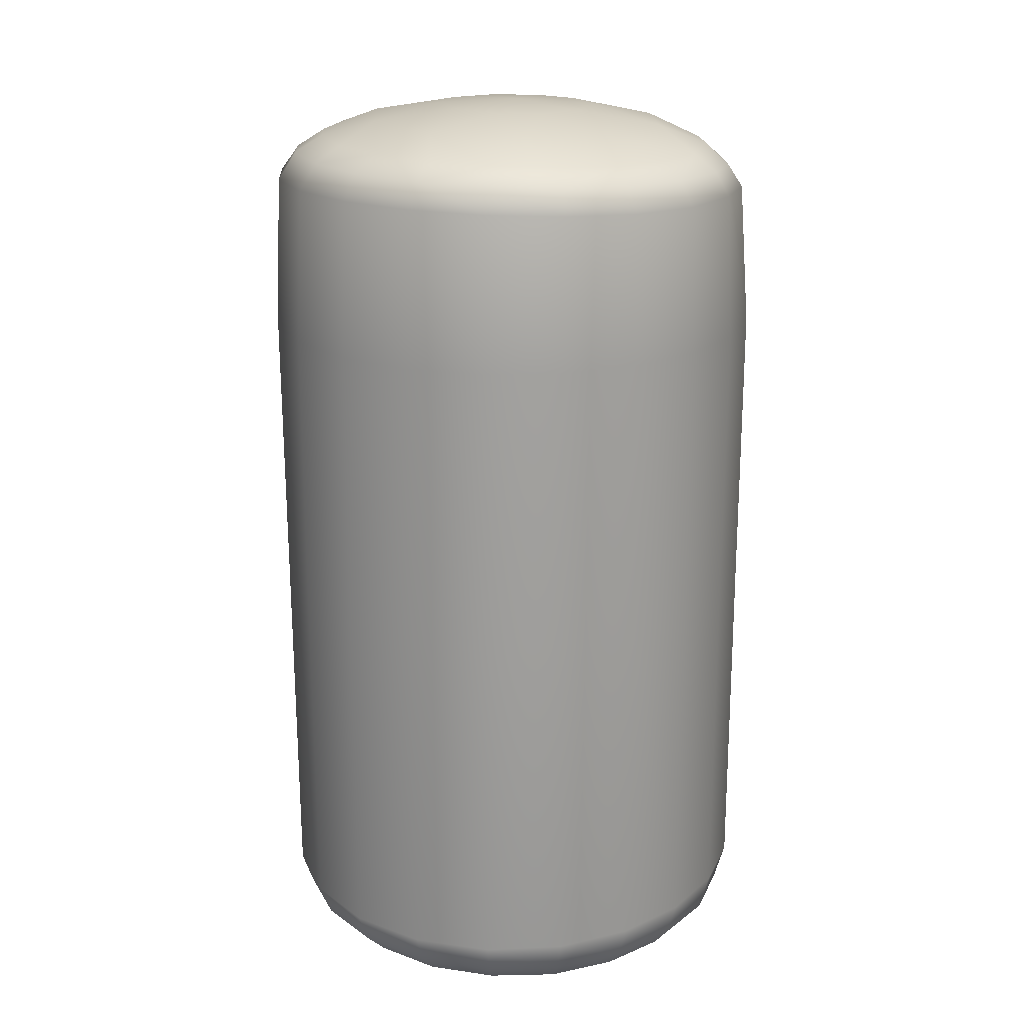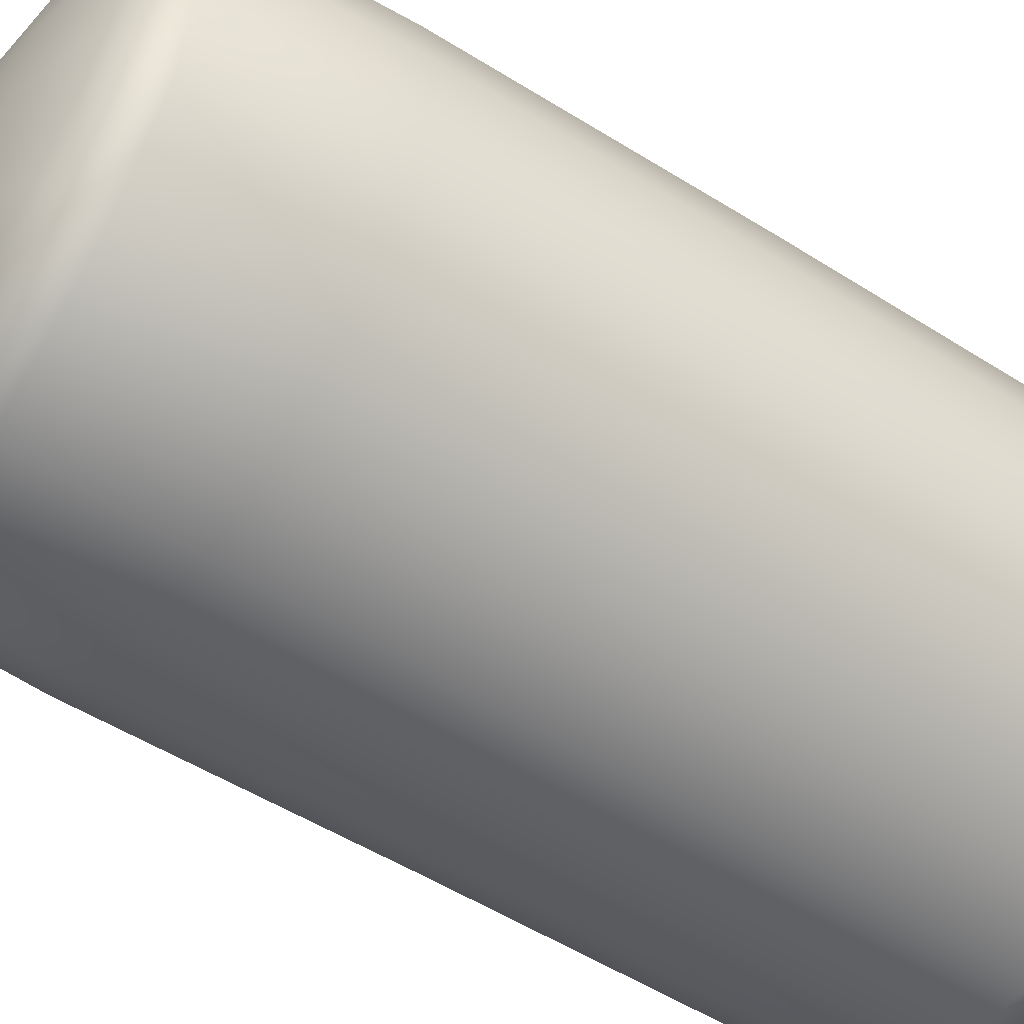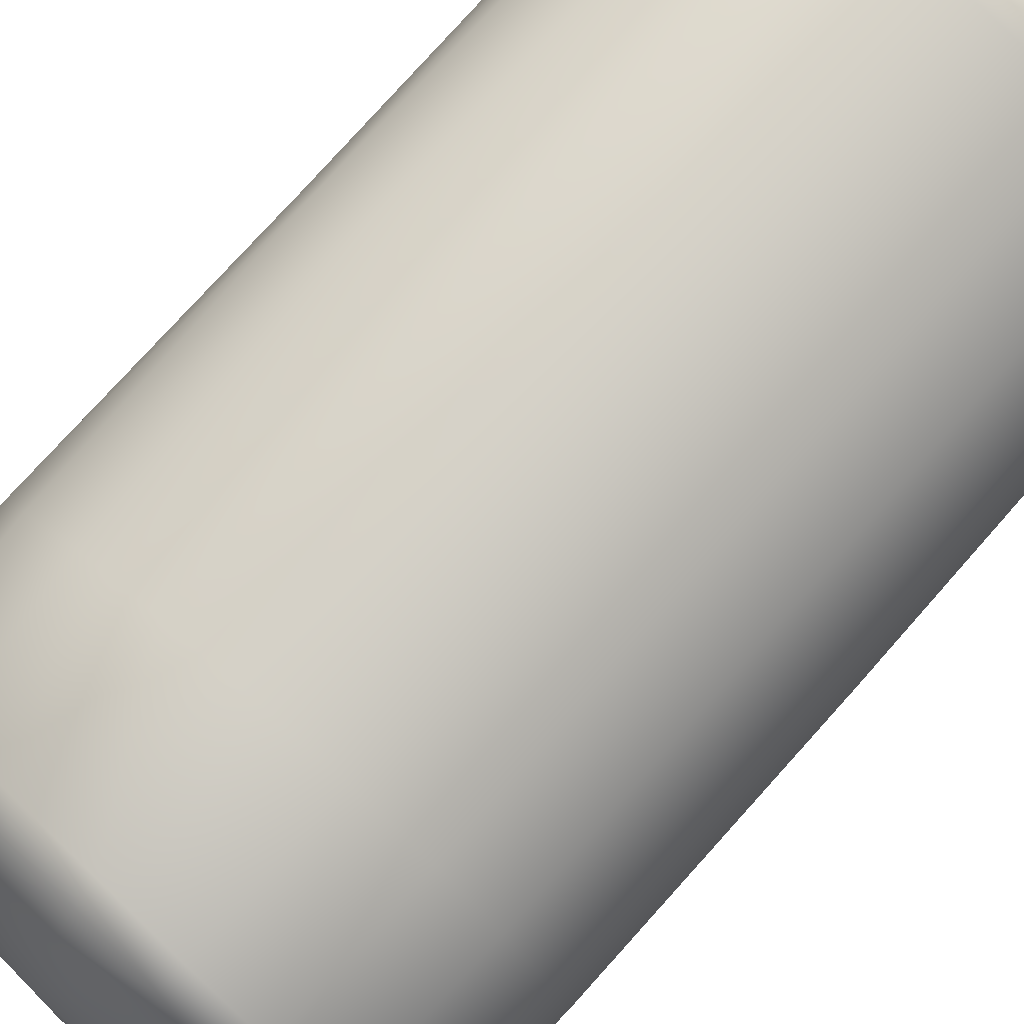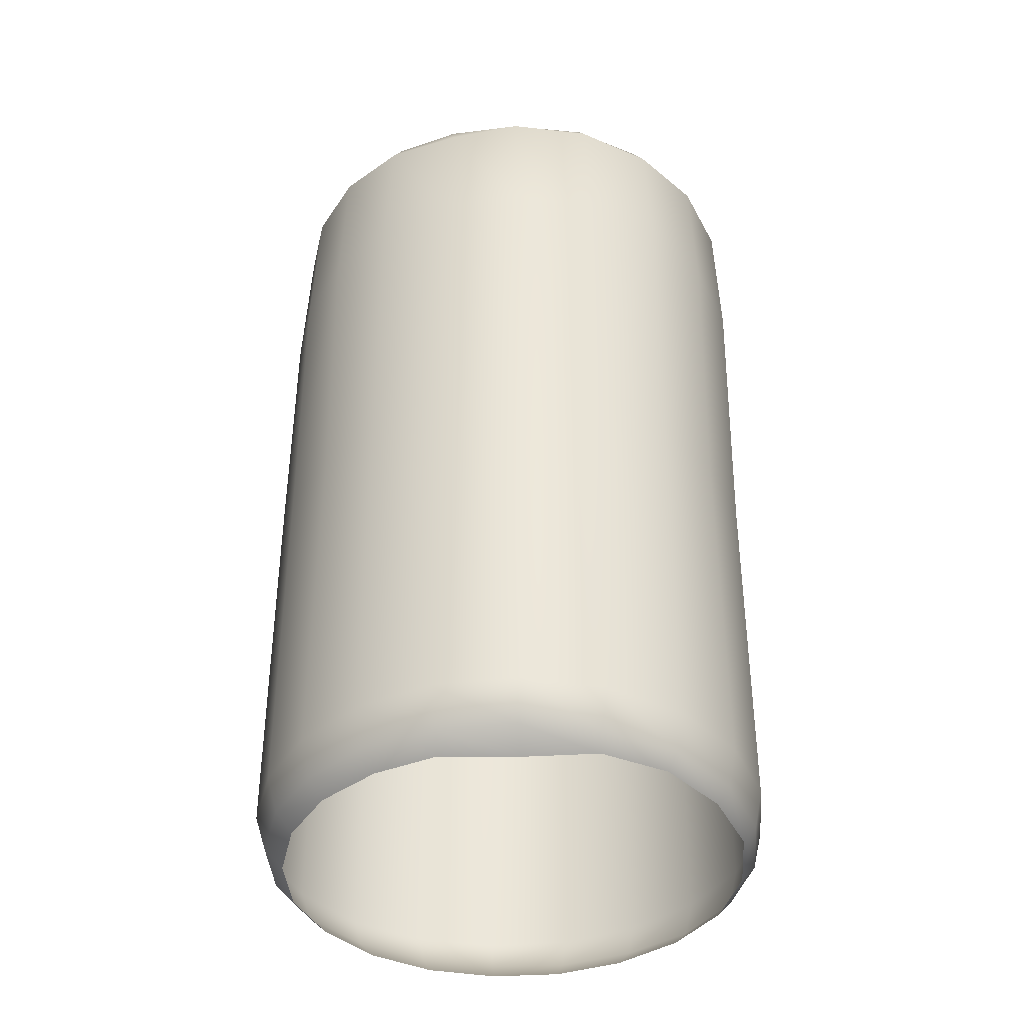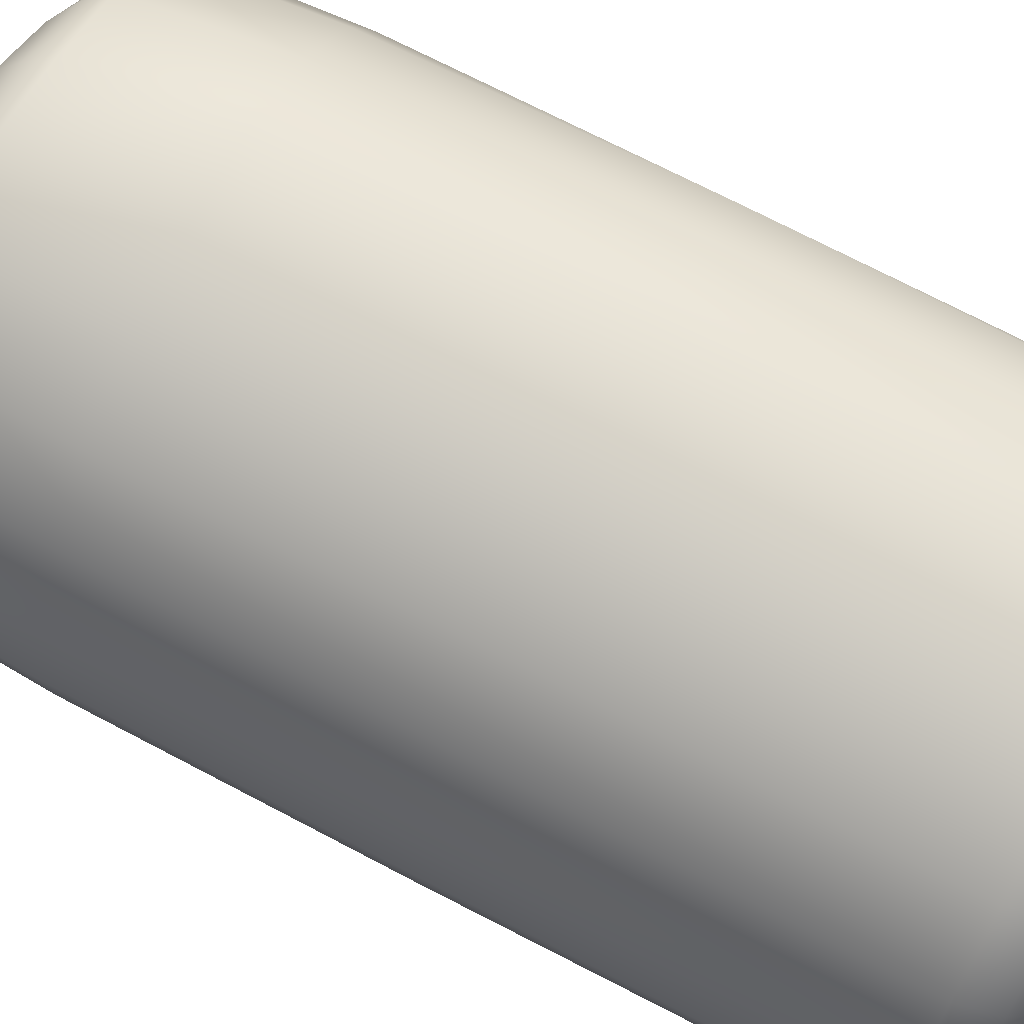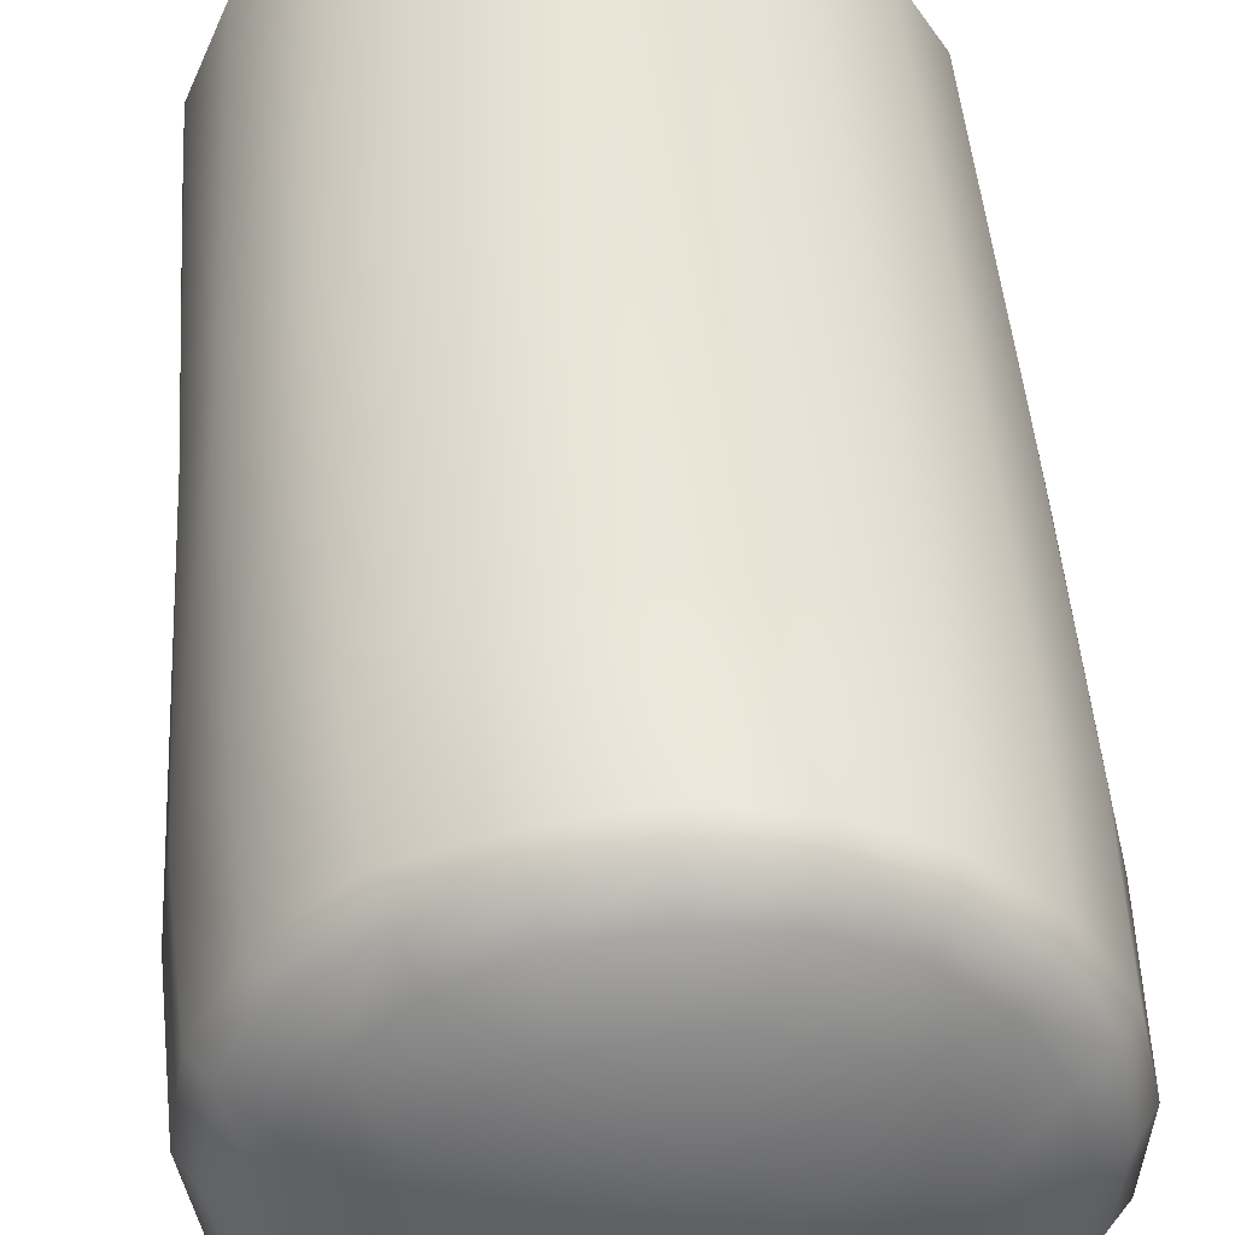
<metadata>
{"format":"obj","ext":"obj","renderer":"f3d","projection":"perspective","resolution":1024,"background":"white","views":[{"elev":19.8,"azim":-80.9,"up":"+Y"},{"elev":-55.1,"azim":-123.9,"up":"+Z"},{"elev":77.7,"azim":-138.5,"up":"+Z"},{"elev":-39.7,"azim":35.3,"up":"+Y"},{"elev":73.3,"azim":-62.9,"up":"+Z"},{"elev":44.0,"azim":175.9,"up":"+Z"}]}
</metadata>
<code>
g wall73
v 6.968 4.723 10.78
v 7.364 4.711 10.63
v 7.419 3.944 10.7
v 7.007 3.943 10.89
v 6.563 4.736 10.87
v 7.012 2.309 10.91
v 7.45 2.31 10.73
v 7.411 0.3566 10.69
v 6.568 3.939 10.93
v 6.15 4.752 10.82
v 6.568 2.309 10.93
v 6.999 0.3688 10.88
v 7.329 0.1797 10.58
v 6.144 3.938 10.86
v 5.769 4.758 10.65
v 6.16 2.309 10.85
v 6.563 0.3762 10.93
v 6.967 0.1607 10.78
v 7.255 0.06965 10.45
v 6.905 0.08247 10.68
v 6.564 0.1637 10.87
v 6.563 0.06753 10.76
v 5.75 3.938 10.67
v 5.464 4.772 10.37
v 5.757 2.314 10.67
v 6.141 0.3777 10.85
v 6.157 0.1653 10.8
v 6.185 0.06772 10.71
v 5.438 3.94 10.4
v 5.252 4.789 10.01
v 5.433 2.314 10.4
v 5.755 0.3773 10.67
v 5.786 0.1812 10.62
v 5.838 0.06914 10.55
v 5.214 3.941 10.03
v 5.164 4.801 9.599
v 5.201 2.313 10.03
v 5.431 0.377 10.4
v 5.476 0.184 10.36
v 5.556 0.07149 10.29
v 5.116 3.941 9.605
v 5.204 4.809 9.176
v 5.099 2.313 9.605
v 5.199 0.3754 10.03
v 5.26 0.1868 10
v 5.362 0.07235 9.964
v 5.157 3.941 9.167
v 5.374 4.809 8.782
v 5.143 2.312 9.163
v 5.098 0.3729 9.603
v 5.169 0.1899 9.6
v 5.291 0.07028 9.594
v 5.333 3.941 8.761
v 5.659 4.804 8.458
v 5.327 2.312 8.756
v 5.143 0.3713 9.163
v 5.205 0.1996 9.181
v 5.33 0.07088 9.216
v 5.629 3.941 8.427
v 6.032 4.793 8.234
v 5.63 2.312 8.429
v 5.33 0.3715 8.761
v 5.385 0.1996 8.799
v 5.495 0.0693 8.873
v 6.015 3.941 8.202
v 6.461 4.778 8.138
v 6.019 2.312 8.211
v 5.633 0.3725 8.438
v 5.674 0.1957 8.492
v 5.758 0.06672 8.596
v 6.455 3.942 8.105
v 6.902 4.761 8.176
v 6.456 2.312 8.122
v 6.018 0.3729 8.222
v 6.042 0.1856 8.283
v 6.088 0.06421 8.403
v 6.907 3.943 8.146
v 7.314 4.744 8.353
v 6.902 2.312 8.167
v 6.451 0.3726 8.133
v 6.455 0.1794 8.191
v 6.46 0.06385 8.313
v 7.327 3.944 8.328
v 7.649 4.728 8.655
v 7.316 2.312 8.348
v 6.892 0.3712 8.178
v 6.878 0.1586 8.24
v 6.862 0.06514 8.333
v 7.669 3.945 8.635
v 7.875 4.712 9.052
v 7.651 2.312 8.653
v 7.863 2.312 9.039
v 7.301 0.3692 8.357
v 7.271 0.1529 8.404
v 7.231 0.07239 8.465
v 7.898 3.943 9.041
v 7.957 4.7 9.502
v 7.635 0.3672 8.656
v 7.596 0.1493 8.687
v 7.539 0.06935 8.735
v 7.99 3.943 9.503
v 7.89 4.693 9.939
v 7.861 0.3649 9.045
v 7.821 0.1479 9.061
v 7.754 0.06778 9.087
v 7.958 0.3622 9.487
v 7.911 0.1475 9.489
v 7.836 0.06723 9.495
v 7.864 0.1486 9.925
v 7.79 0.07016 9.904
v 7.934 3.945 9.945
v 7.689 4.699 10.33
v 7.952 2.312 9.495
v 7.918 2.312 9.937
v 7.915 0.3576 9.94
v 7.653 0.1506 10.31
v 7.593 0.08296 10.23
v 7.74 3.947 10.36
v 7.364 4.711 10.63
v 7.419 3.944 10.7
v 7.45 2.31 10.73
v 7.762 2.31 10.37
v 7.733 0.3528 10.36
v 7.411 0.3566 10.69
v 7.329 0.1797 10.58
v 7.255 0.06965 10.45
v 7.78 4.86 9.071
v 7.563 4.881 8.705
v 7.649 4.728 8.655
v 7.875 4.712 9.052
v 7.314 4.744 8.353
v 7.865 4.836 9.495
v 7.957 4.7 9.502
v 7.259 4.894 8.429
v 6.902 4.761 8.176
v 7.802 4.83 9.912
v 7.89 4.693 9.939
v 6.864 4.909 8.271
v 6.461 4.778 8.138
v 7.613 4.83 10.27
v 7.689 4.699 10.33
v 6.458 4.922 8.243
v 6.032 4.793 8.234
v 7.298 4.839 10.54
v 7.364 4.711 10.63
v 6.062 4.948 8.329
v 5.659 4.804 8.458
v 6.927 4.848 10.72
v 6.968 4.723 10.78
v 5.725 4.948 8.538
v 5.374 4.809 8.782
v 6.557 4.861 10.79
v 6.563 4.736 10.87
v 5.46 4.947 8.824
v 5.204 4.809 9.176
v 6.166 4.881 10.75
v 6.15 4.752 10.82
v 5.3 4.939 9.205
v 5.164 4.801 9.599
v 5.821 4.893 10.58
v 5.769 4.758 10.65
v 5.259 4.942 9.585
v 5.252 4.789 10.01
v 5.529 4.905 10.3
v 5.464 4.772 10.37
v 5.334 4.92 9.982
v 6.56 4.984 10.66
v 6.214 4.981 10.62
v 5.898 4.985 10.47
v 5.642 4.99 10.24
v 5.462 5.01 9.938
v 5.388 5.02 9.593
v 6.898 4.967 10.59
v 6.414 5.104 10.4
v 5.934 5.098 10.18
v 5.672 5.118 9.716
v 5.425 5.03 9.242
v 7.217 4.954 10.42
v 5.731 5.133 9.188
v 5.569 5.036 8.917
v 6.931 5.09 10.29
v 7.461 4.961 10.17
v 5.81 5.037 8.656
v 7.624 4.961 9.854
v 6.092 5.135 8.796
v 6.12 5.043 8.478
v 7.288 5.091 9.904
v 7.66 4.97 9.494
v 6.473 5.021 8.398
v 7.585 4.99 9.146
v 6.614 5.126 8.694
v 6.825 5.015 8.429
v 7.35 5.095 9.381
v 7.407 4.998 8.824
v 7.147 5.008 8.576
v 7.094 5.108 8.919
v 6.427 5.2 9.115
v 6.698 5.192 9.147
v 6.514 5.221 9.548
v 6.189 5.203 9.248
v 6.897 5.184 9.333
v 6.95 5.181 9.599
v 6.075 5.199 9.496
v 6.837 5.183 9.846
v 6.129 5.192 9.764
v 6.6 5.189 9.98
v 6.33 5.189 9.948
g wall73_0
f 3 2 1
f 4 3 1
f 4 1 5
f 4 6 3
f 6 7 3
f 8 7 6
f 9 4 5
f 9 5 10
f 11 6 4
f 9 11 4
f 12 8 6
f 12 6 11
f 13 8 12
f 14 9 10
f 14 10 15
f 16 11 9
f 14 16 9
f 17 12 11
f 17 11 16
f 18 13 12
f 18 12 17
f 19 13 18
f 20 19 18
f 20 18 21
f 21 18 17
f 22 20 21
f 23 14 15
f 23 15 24
f 25 16 14
f 23 25 14
f 26 17 16
f 21 17 26
f 26 16 25
f 22 21 27
f 27 21 26
f 28 22 27
f 29 23 24
f 29 24 30
f 31 25 23
f 29 31 23
f 32 26 25
f 27 26 32
f 32 25 31
f 28 27 33
f 33 27 32
f 34 28 33
f 35 29 30
f 35 30 36
f 37 31 29
f 35 37 29
f 38 32 31
f 33 32 38
f 38 31 37
f 34 33 39
f 39 33 38
f 40 34 39
f 41 35 36
f 41 36 42
f 43 37 35
f 41 43 35
f 44 38 37
f 39 38 44
f 44 37 43
f 40 39 45
f 45 39 44
f 46 40 45
f 47 41 42
f 47 42 48
f 49 43 41
f 47 49 41
f 50 44 43
f 45 44 50
f 50 43 49
f 46 45 51
f 51 45 50
f 52 46 51
f 53 47 48
f 53 48 54
f 55 49 47
f 53 55 47
f 56 50 49
f 51 50 56
f 56 49 55
f 52 51 57
f 57 51 56
f 58 52 57
f 59 53 54
f 59 54 60
f 61 55 53
f 59 61 53
f 62 56 55
f 57 56 62
f 62 55 61
f 58 57 63
f 63 57 62
f 64 58 63
f 65 59 60
f 65 60 66
f 67 61 59
f 65 67 59
f 68 62 61
f 63 62 68
f 68 61 67
f 64 63 69
f 69 63 68
f 70 64 69
f 71 65 66
f 71 66 72
f 73 67 65
f 71 73 65
f 74 68 67
f 69 68 74
f 74 67 73
f 70 69 75
f 75 69 74
f 76 70 75
f 77 71 72
f 77 72 78
f 79 73 71
f 77 79 71
f 80 74 73
f 75 74 80
f 80 73 79
f 76 75 81
f 81 75 80
f 82 76 81
f 83 77 78
f 83 78 84
f 85 79 77
f 83 85 77
f 86 80 79
f 81 80 86
f 86 79 85
f 82 81 87
f 87 81 86
f 88 82 87
f 89 83 84
f 89 84 90
f 91 85 83
f 89 91 83
f 92 91 89
f 93 86 85
f 87 86 93
f 93 85 91
f 88 87 94
f 94 87 93
f 95 88 94
f 96 89 90
f 96 92 89
f 96 90 97
f 98 93 91
f 94 93 98
f 98 91 92
f 95 94 99
f 99 94 98
f 100 95 99
f 101 96 97
f 96 101 92
f 101 97 102
f 99 98 103
f 103 98 92
f 100 99 104
f 104 99 103
f 105 100 104
f 103 92 106
f 104 103 106
f 105 104 107
f 107 104 106
f 108 105 107
f 108 107 109
f 110 108 109
f 111 101 102
f 111 102 112
f 101 113 92
f 92 113 106
f 114 113 101
f 106 113 114
f 111 114 101
f 107 106 115
f 115 106 114
f 109 107 115
f 110 109 116
f 117 110 116
f 118 111 112
f 118 112 119
f 120 118 119
f 120 121 118
f 122 114 111
f 118 122 111
f 115 114 122
f 121 122 118
f 109 115 123
f 123 115 122
f 123 122 121
f 116 109 123
f 124 123 121
f 116 123 124
f 125 116 124
f 117 116 125
f 126 117 125
f 129 128 127
f 130 129 127
f 129 131 128
f 130 127 132
f 133 130 132
f 131 134 128
f 131 135 134
f 133 132 136
f 137 133 136
f 135 138 134
f 135 139 138
f 137 136 140
f 141 137 140
f 139 142 138
f 139 143 142
f 141 140 144
f 145 141 144
f 143 146 142
f 143 147 146
f 145 144 148
f 149 145 148
f 147 150 146
f 147 151 150
f 149 148 152
f 153 149 152
f 151 154 150
f 151 155 154
f 153 152 156
f 157 153 156
f 155 158 154
f 155 159 158
f 157 156 160
f 161 157 160
f 159 162 158
f 159 163 162
f 161 160 164
f 165 161 164
f 163 165 166
f 163 166 162
f 165 164 166
f 156 152 167
f 160 156 168
f 168 156 167
f 164 160 169
f 169 160 168
f 166 164 170
f 170 164 169
f 162 166 171
f 171 166 170
f 158 162 172
f 172 162 171
f 167 152 173
f 152 148 173
f 174 168 167
f 174 167 173
f 175 169 168
f 175 170 169
f 174 175 168
f 176 171 170
f 176 172 171
f 175 176 170
f 177 158 172
f 154 158 177
f 173 148 178
f 148 144 178
f 179 177 172
f 176 179 172
f 180 154 177
f 179 180 177
f 150 154 180
f 181 173 178
f 181 174 173
f 178 144 182
f 181 178 182
f 144 140 182
f 183 150 180
f 146 150 183
f 182 140 184
f 140 136 184
f 185 183 180
f 179 185 180
f 186 146 183
f 185 186 183
f 142 146 186
f 187 182 184
f 187 181 182
f 184 136 188
f 187 184 188
f 136 132 188
f 189 142 186
f 138 142 189
f 188 132 190
f 132 127 190
f 191 189 186
f 185 191 186
f 192 138 189
f 191 192 189
f 134 138 192
f 193 188 190
f 193 187 188
f 194 190 127
f 193 190 194
f 128 194 127
f 128 134 195
f 195 134 192
f 194 128 195
f 196 195 192
f 196 194 195
f 191 196 192
f 196 193 194
f 197 191 185
f 198 196 191
f 197 198 191
f 199 198 197
f 199 197 200
f 200 197 185
f 199 201 198
f 198 201 196
f 201 193 196
f 200 185 179
f 201 202 193
f 199 202 201
f 202 187 193
f 203 200 179
f 199 200 203
f 203 179 176
f 202 204 187
f 199 204 202
f 204 181 187
f 205 203 176
f 199 203 205
f 205 176 175
f 204 206 181
f 199 206 204
f 206 174 181
f 207 175 174
f 207 205 175
f 199 205 207
f 206 207 174
f 199 207 206

</code>
